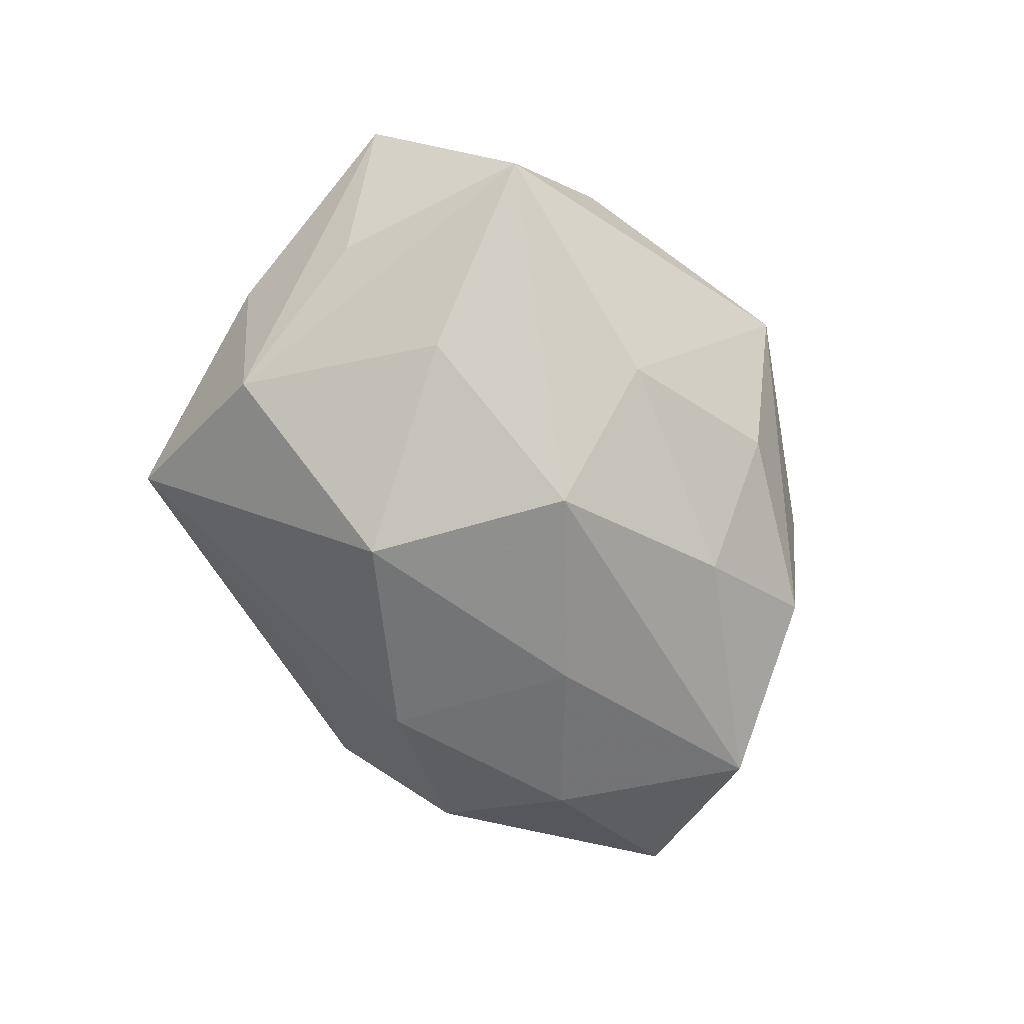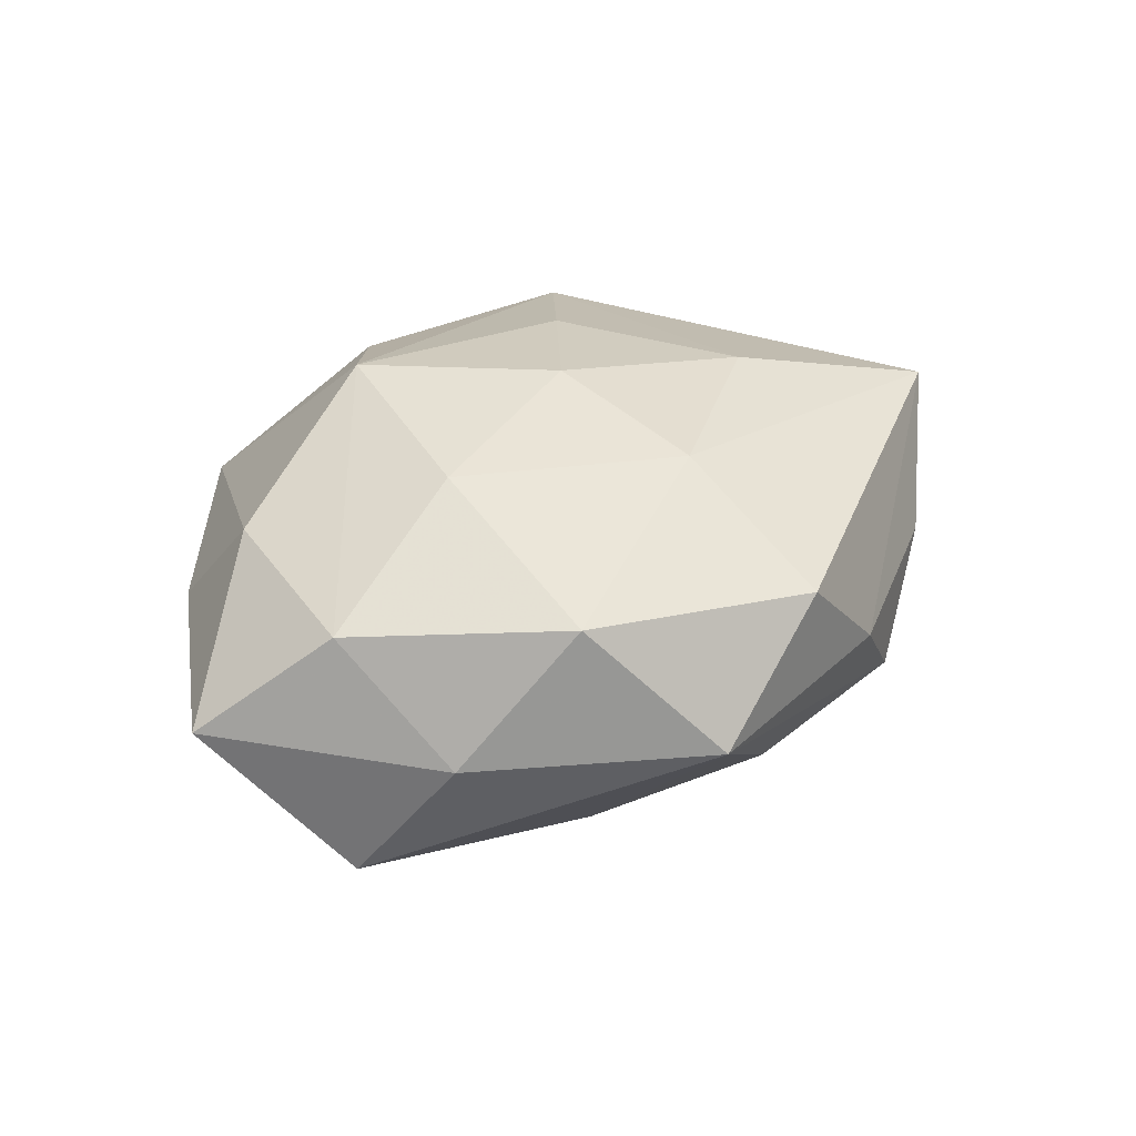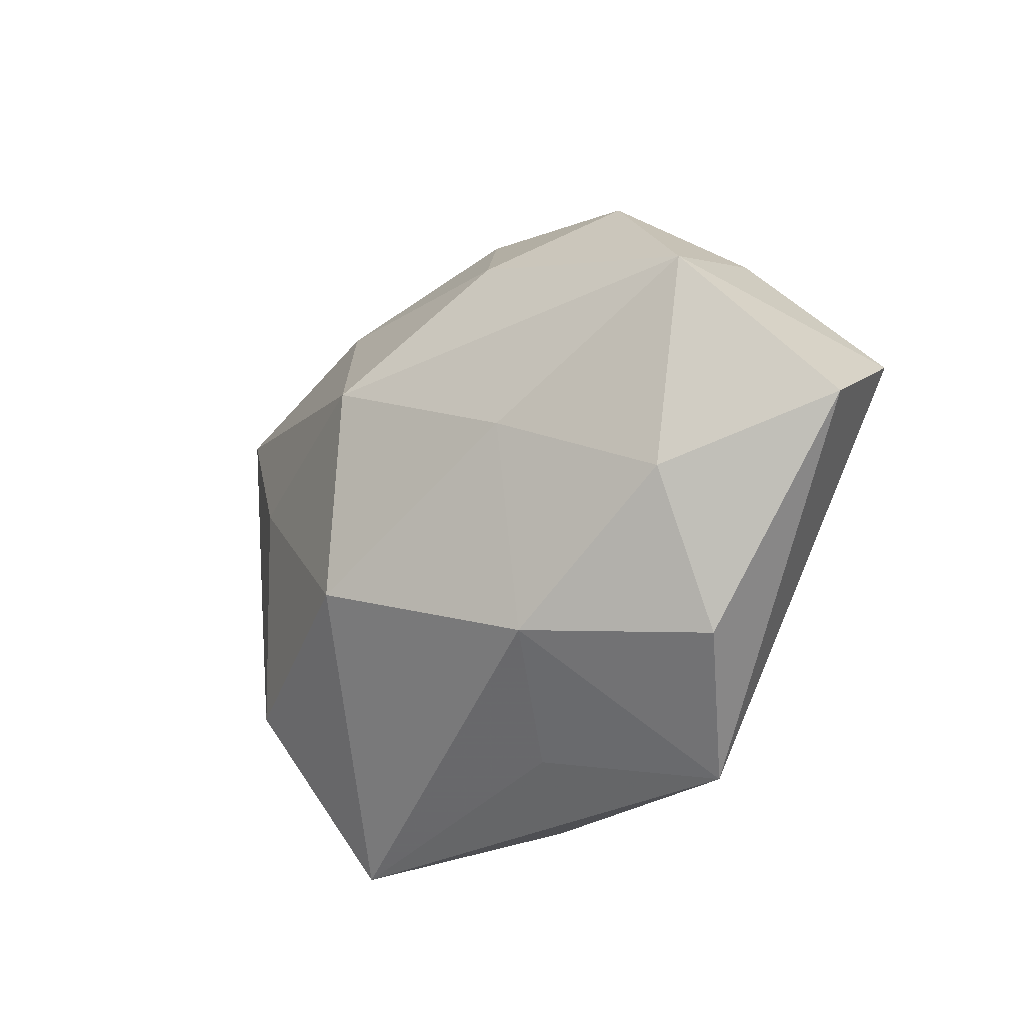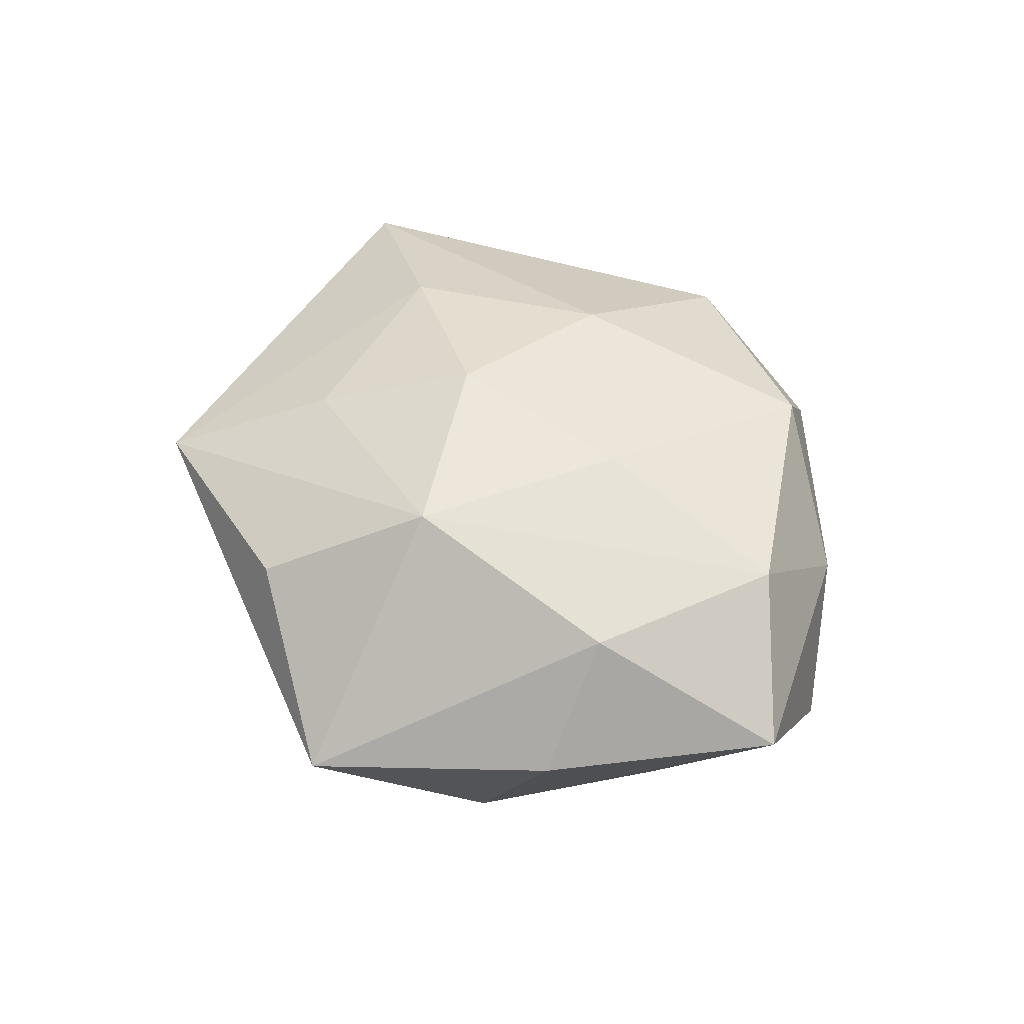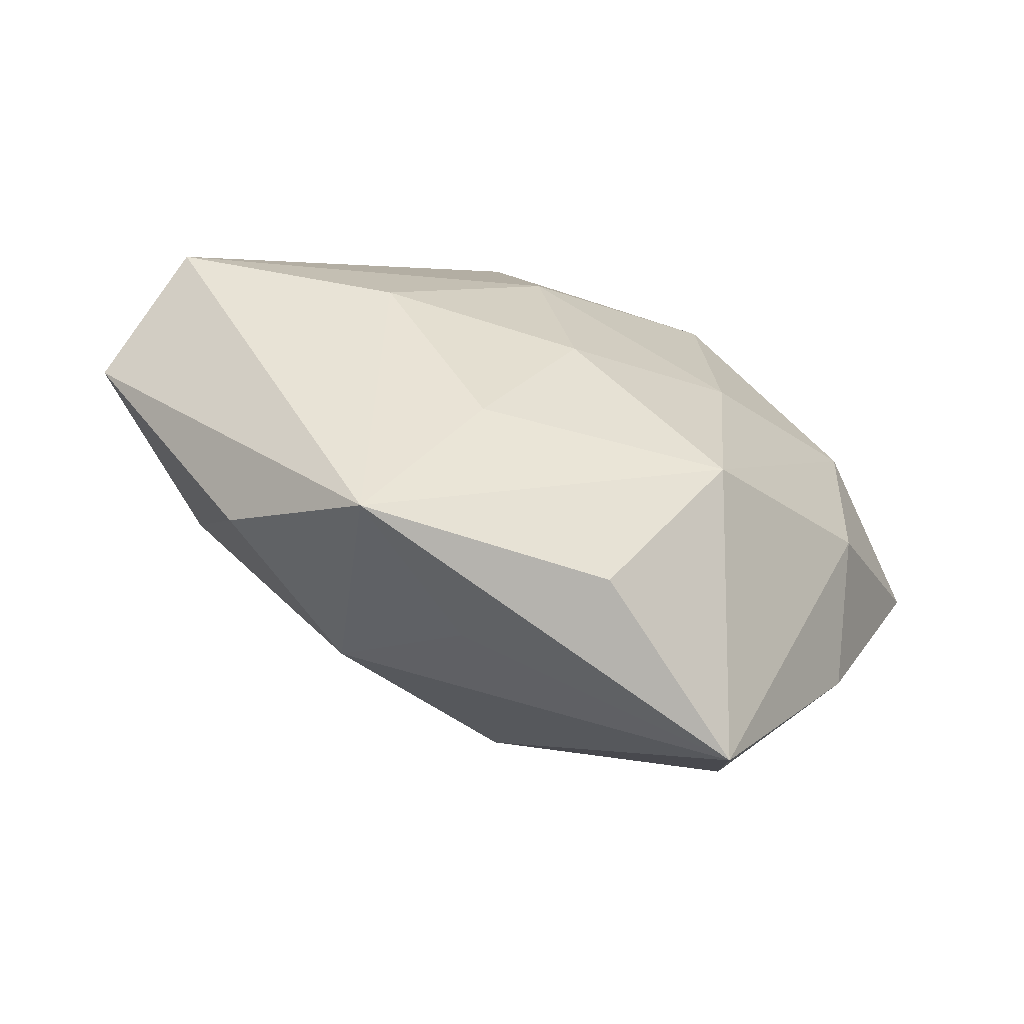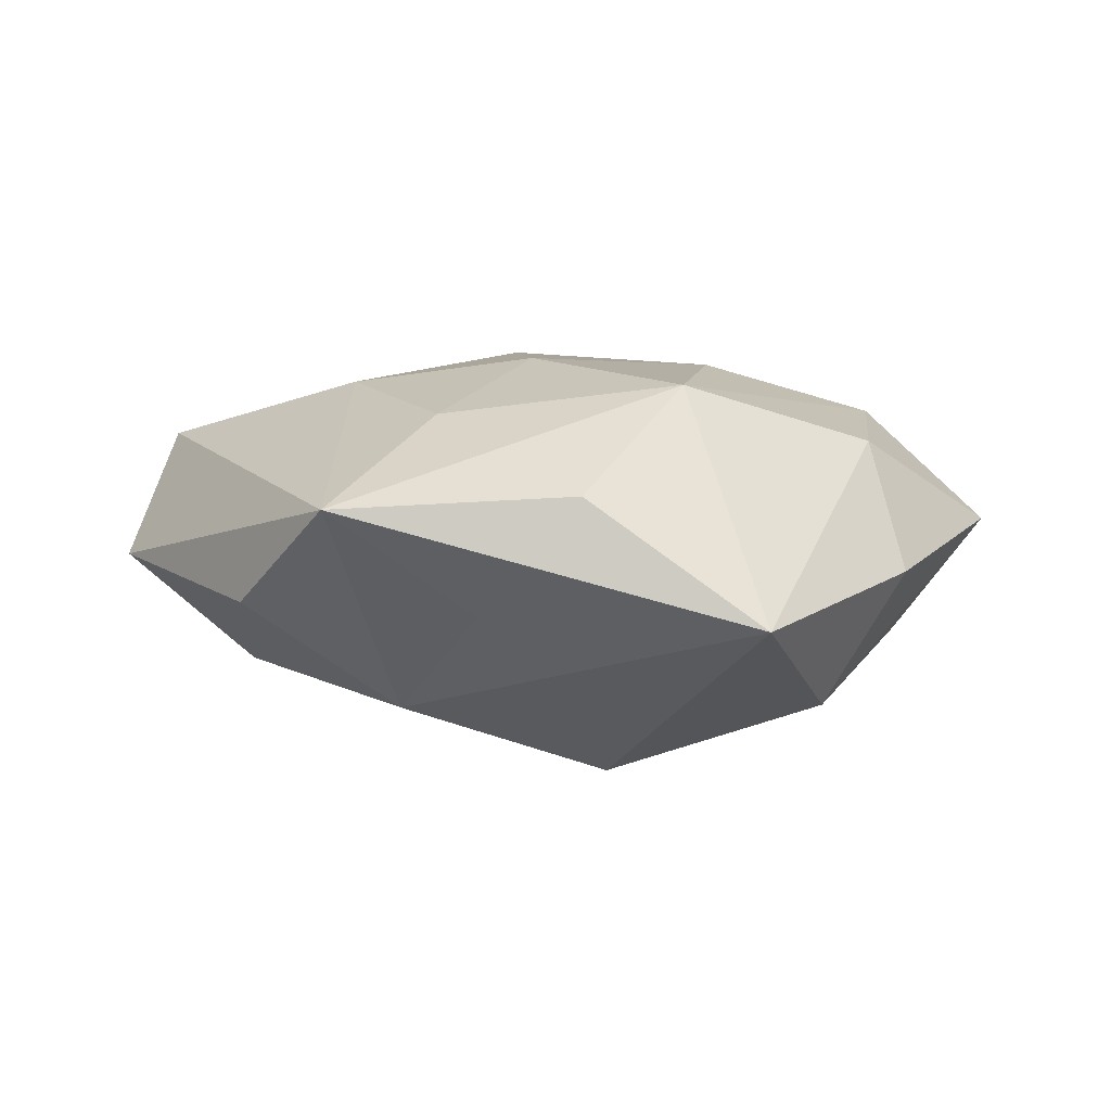
<metadata>
{"format":"obj","ext":"obj","renderer":"f3d","projection":"perspective","resolution":1024,"background":"white","views":[{"elev":-78.7,"azim":116.6,"up":"+Z"},{"elev":38.8,"azim":147.0,"up":"+Z"},{"elev":-25.7,"azim":-132.2,"up":"+Y"},{"elev":45.2,"azim":61.1,"up":"+Z"},{"elev":-63.9,"azim":-22.6,"up":"+Y"},{"elev":10.6,"azim":4.5,"up":"+Z"}]}
</metadata>
<code>
v 0.03346 -0.01508 0.0001578
v 0.009183 0.0194 -0.01472
v -0.005903 0.0126 0.01787
v -0.03524 0.01026 -0.01226
v 0.01426 0.003127 0.01766
v -0.01688 0.02738 0.001716
v 0.02057 -0.03429 -0.001673
v 0.02577 -0.01803 -0.01214
v 0.01417 0.02517 0.01506
v 0.001575 0.007054 -0.02217
v 0.01243 -0.01726 0.01783
v -0.02105 -0.0003635 0.01604
v 0.03011 -0.007513 0.0115
v 0.003974 -0.03085 0.009452
v -0.005613 -0.02845 -0.002067
v 0.0333 0.01742 -0.009956
v -0.01292 0.01754 -0.01585
v -0.004781 0.02743 -0.007427
v 0.02079 0.002226 -0.01654
v 0.03331 -0.002339 -0.008019
v -0.01384 -0.02028 -0.01265
v -0.04416 -0.003383 -0.001426
v -0.002766 -0.004241 0.01894
v -0.03026 -0.008805 -0.01079
v -0.01055 -0.01721 0.0149
v 0.04258 0.005164 0.001947
v -0.03235 0.01561 0.0003546
v 0.005224 -0.0129 -0.02048
v 0.004684 0.03424 0.002906
v -0.02856 -0.02219 -0.002328
v -0.01613 -0.001388 -0.01747
v 0.02591 0.02309 0.00275
v -0.008246 0.02922 0.01209
v -0.04066 0.004666 0.009939
v -0.02295 0.02333 -0.007487
v 0.0309 0.01132 0.01214
v -0.0191 -0.03123 0.008027
f 34 4 22
f 24 22 4
f 30 22 24
f 21 28 7
f 30 24 21
f 2 29 16
f 4 17 10
f 17 2 10
f 10 2 16
f 27 4 34
f 34 6 27
f 33 6 34
f 29 6 33
f 29 2 18
f 18 2 17
f 7 28 8
f 16 20 8
f 34 22 37
f 37 22 30
f 30 21 37
f 26 20 16
f 26 8 20
f 31 24 4
f 4 10 31
f 31 10 28
f 28 21 31
f 31 21 24
f 19 10 16
f 28 10 19
f 16 8 19
f 19 8 28
f 4 27 35
f 35 27 6
f 35 17 4
f 35 18 17
f 35 6 29
f 29 18 35
f 7 11 14
f 14 37 7
f 11 37 14
f 15 21 7
f 7 37 15
f 15 37 21
f 16 29 32
f 32 26 16
f 7 8 1
f 8 26 1
f 34 37 12
f 25 37 11
f 11 23 25
f 25 12 37
f 23 12 25
f 29 33 9
f 9 32 29
f 13 1 26
f 13 11 7
f 7 1 13
f 26 32 36
f 32 9 36
f 36 13 26
f 11 13 36
f 3 9 33
f 3 12 23
f 3 33 34
f 34 12 3
f 11 36 5
f 5 36 9
f 5 23 11
f 5 3 23
f 9 3 5

</code>
